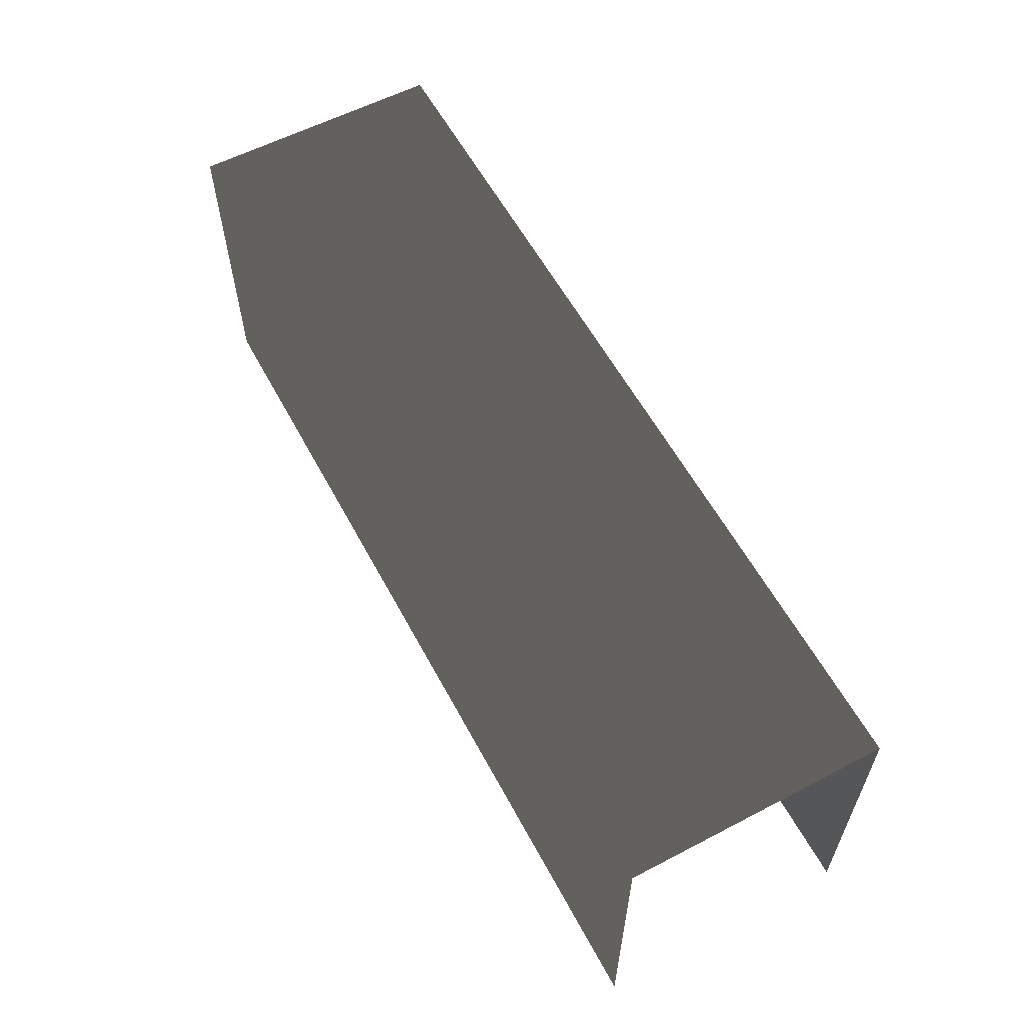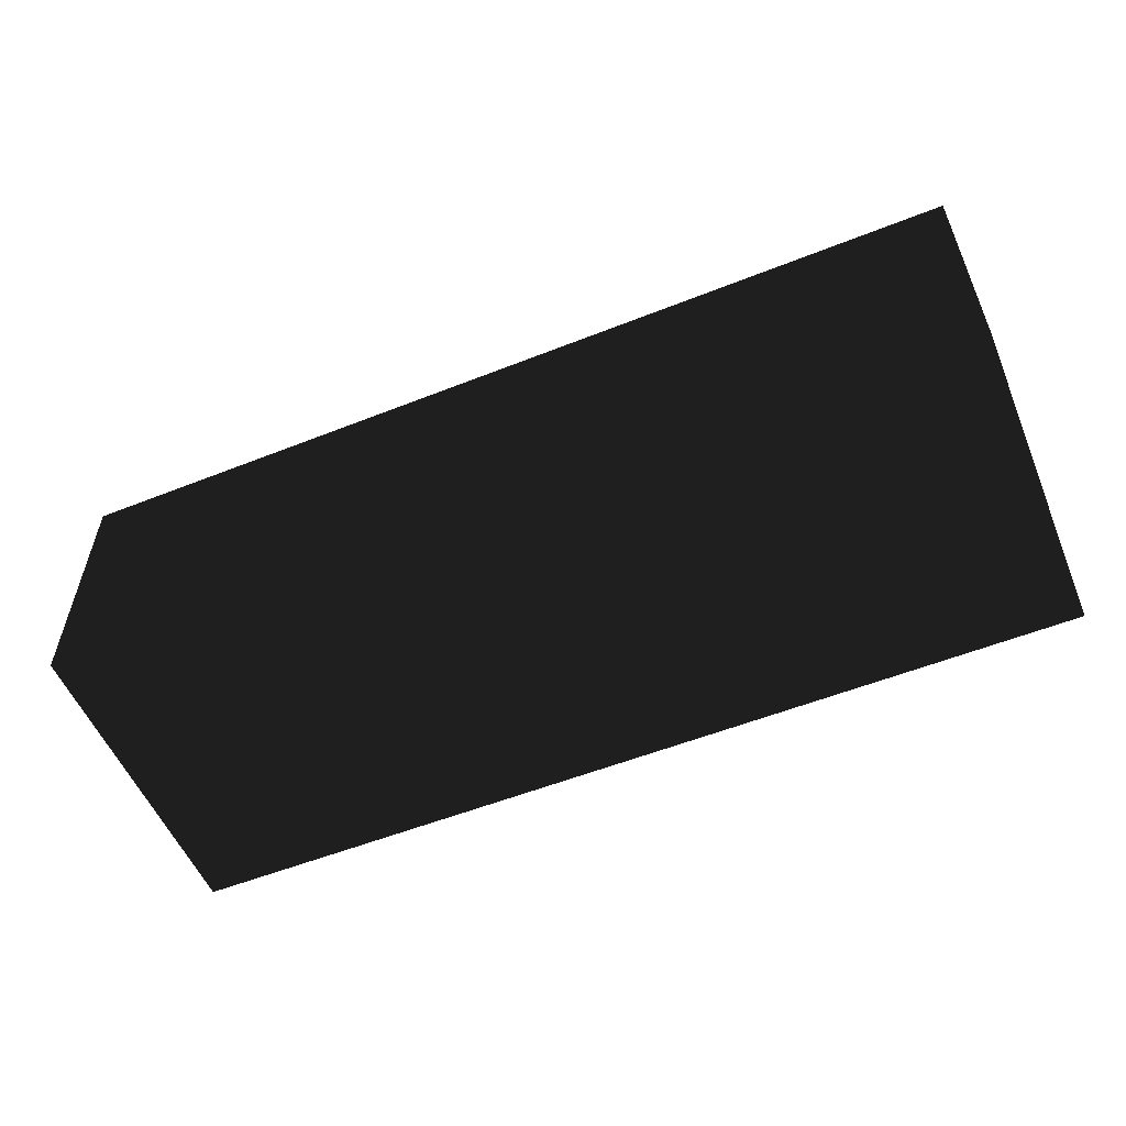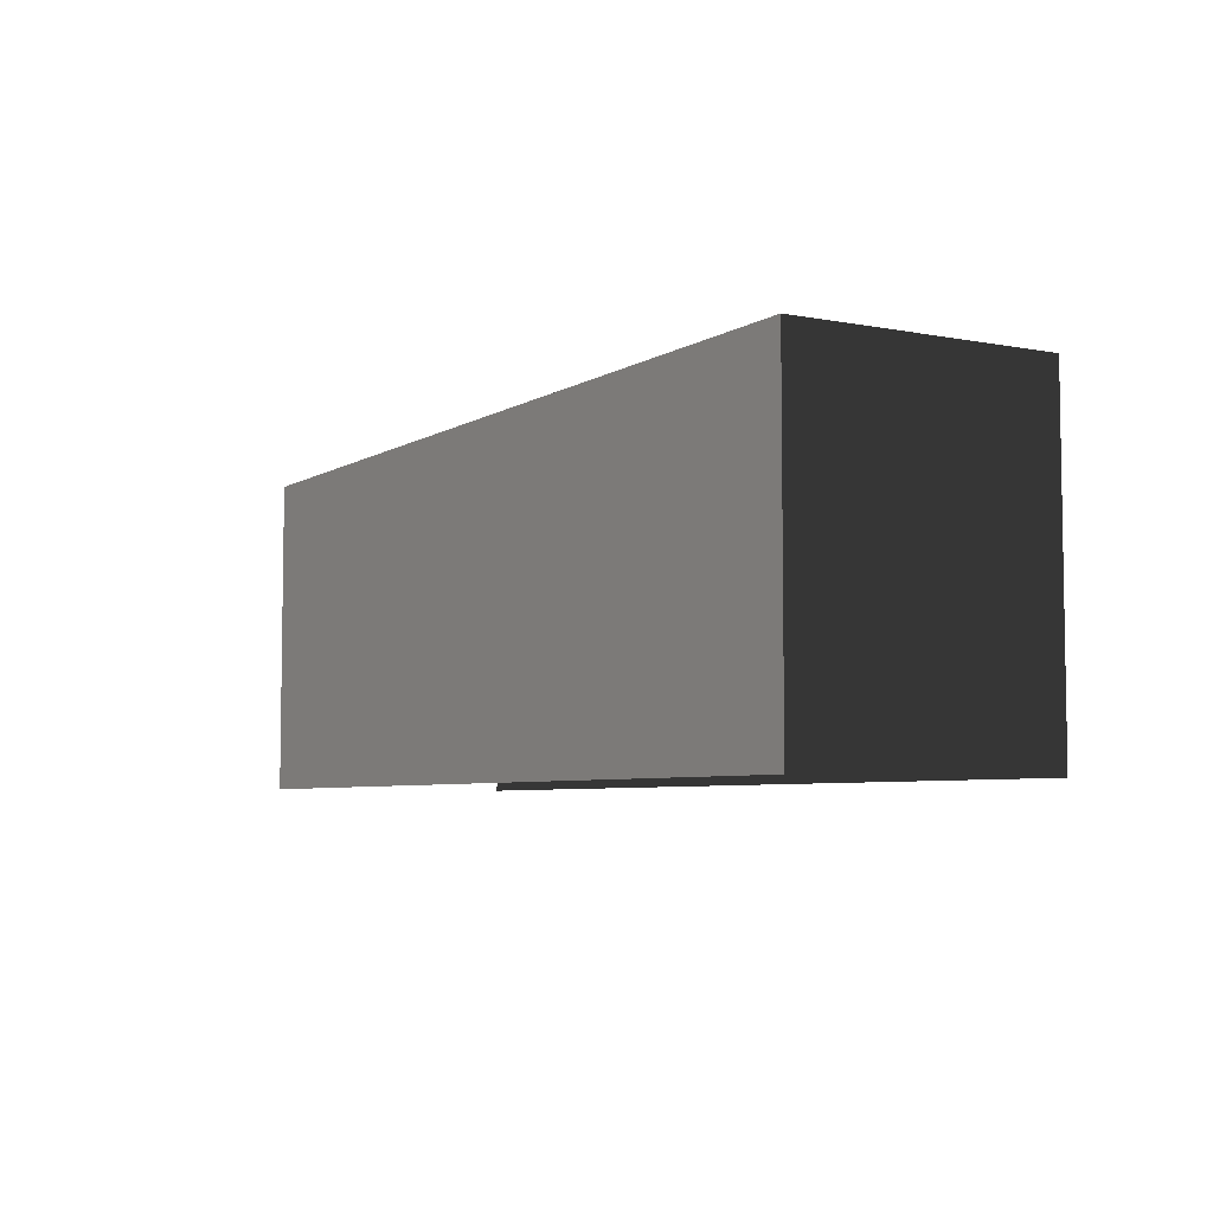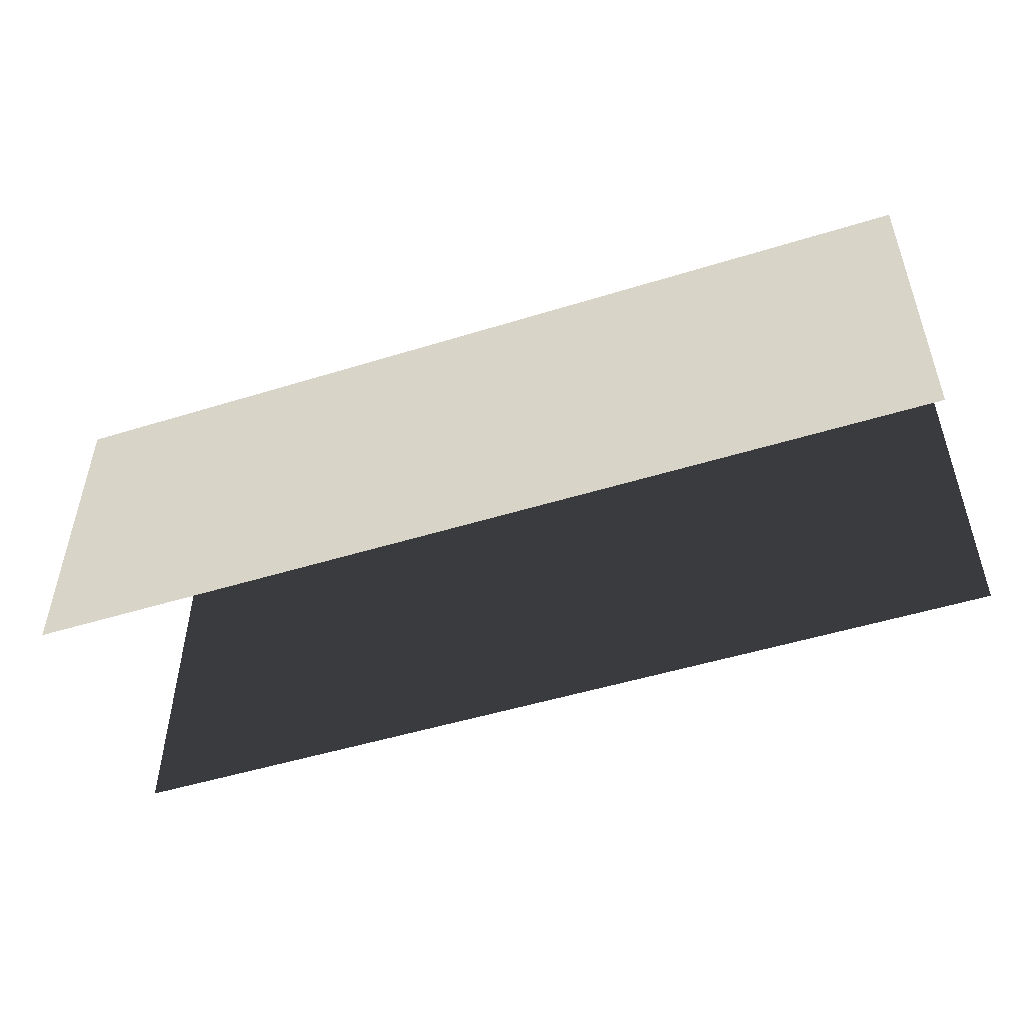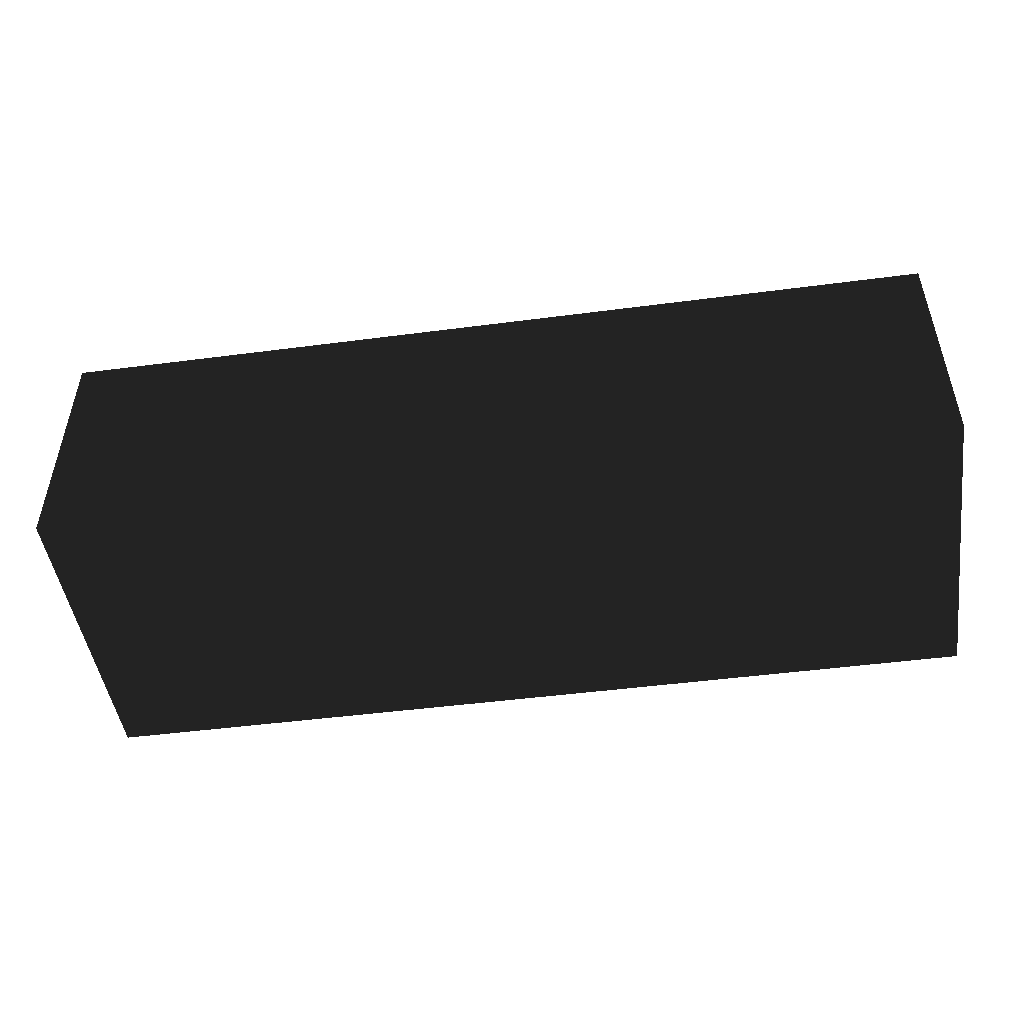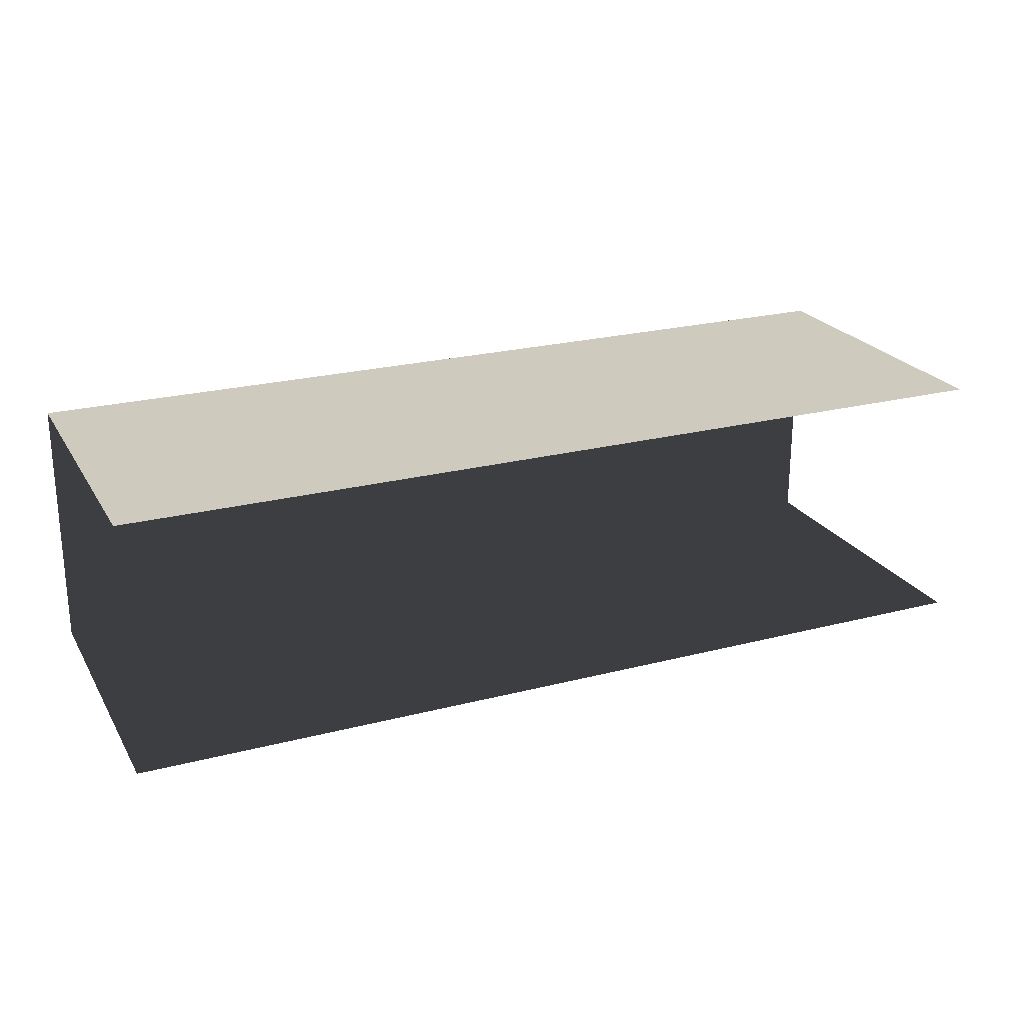
<metadata>
{"format":"obj","ext":"obj","renderer":"f3d","projection":"perspective","resolution":1024,"background":"white","views":[{"elev":59.0,"azim":-118.2,"up":"+Y"},{"elev":-55.2,"azim":-157.3,"up":"+Z"},{"elev":-5.6,"azim":59.6,"up":"+Y"},{"elev":-49.6,"azim":18.9,"up":"+Y"},{"elev":-48.2,"azim":-171.7,"up":"+Z"},{"elev":23.2,"azim":-23.7,"up":"+Z"}]}
</metadata>
<code>
v  6.641 -2.924 -6.058
v  2.242 -4.46 -6.058
v  6.641 -4.46 -6.058
v  2.242 -2.924 -6.058
v  6.641 -2.924 -7.288
v  2.242 -2.924 -7.288
v  6.641 -4.46 -7.288
v  2.242 -4.46 -7.288
g initialShadingGroup_polySurface670
f -8 -7 -6
f -8 -5 -7
f -4 -5 -8
f -4 -3 -5
f -3 -2 -1
f -3 -4 -2

</code>
